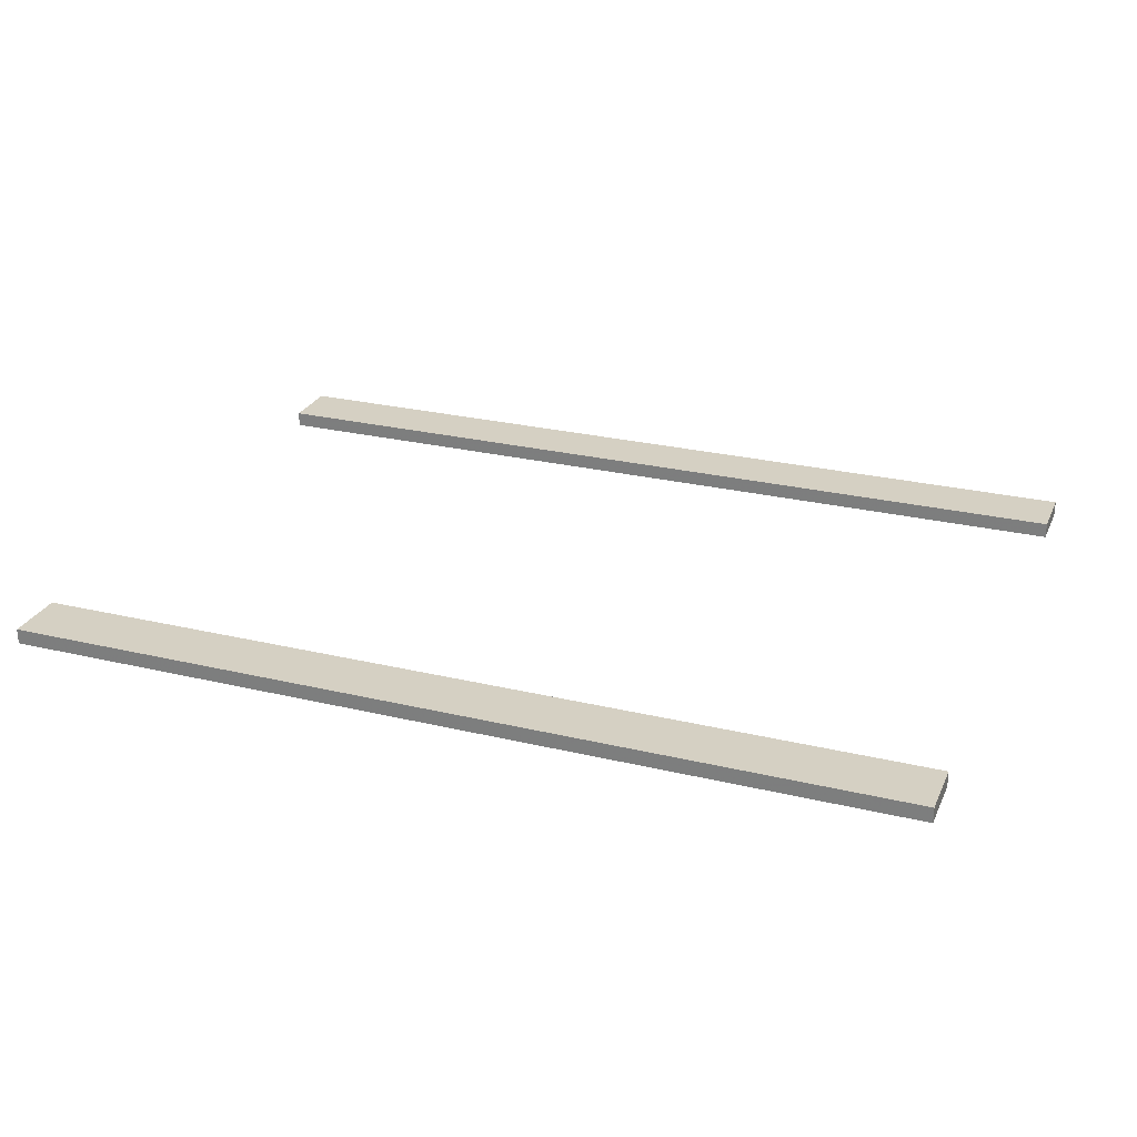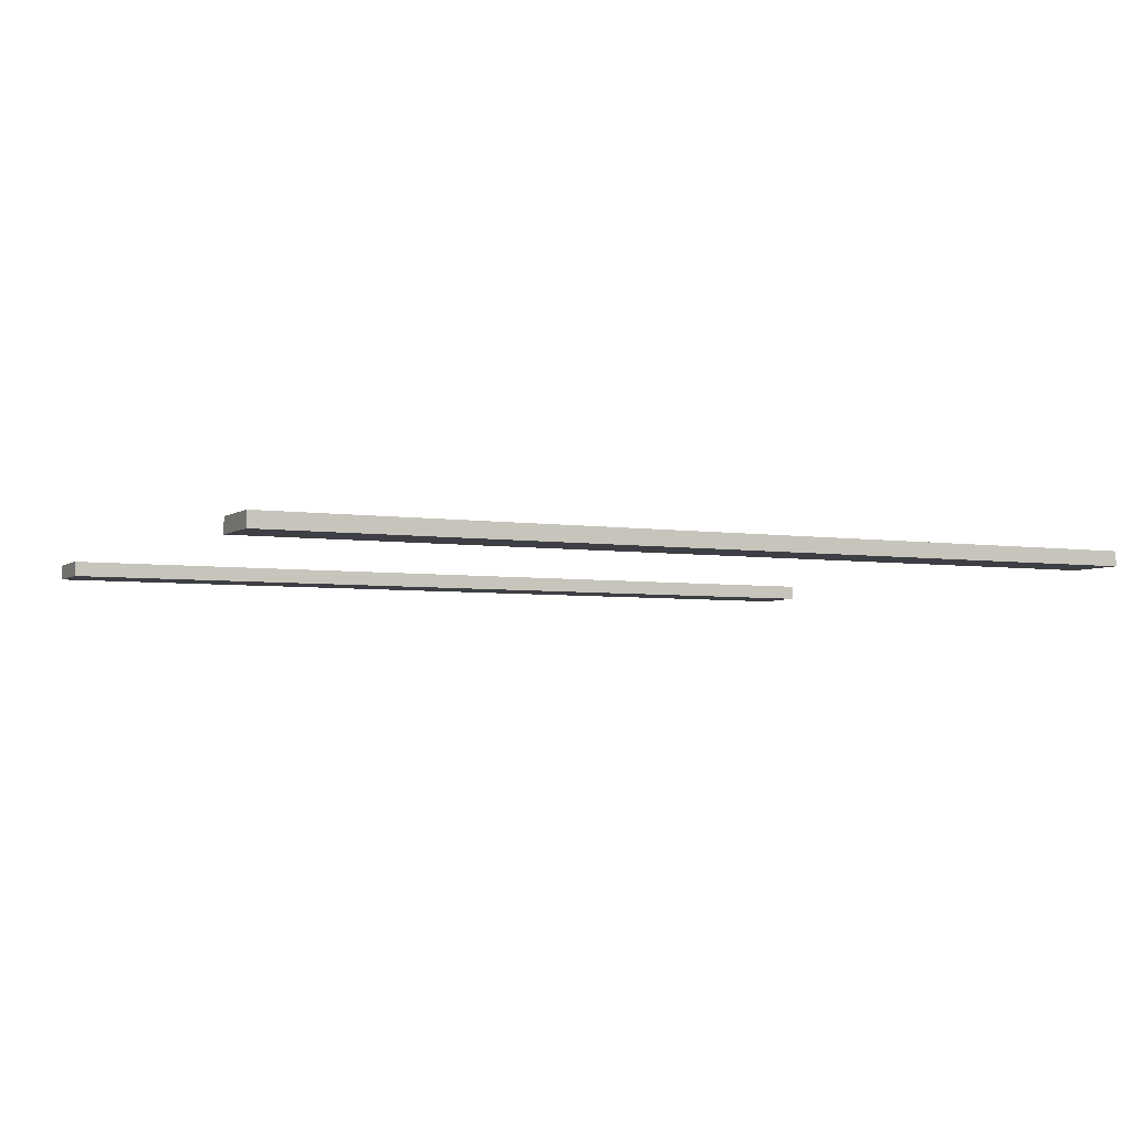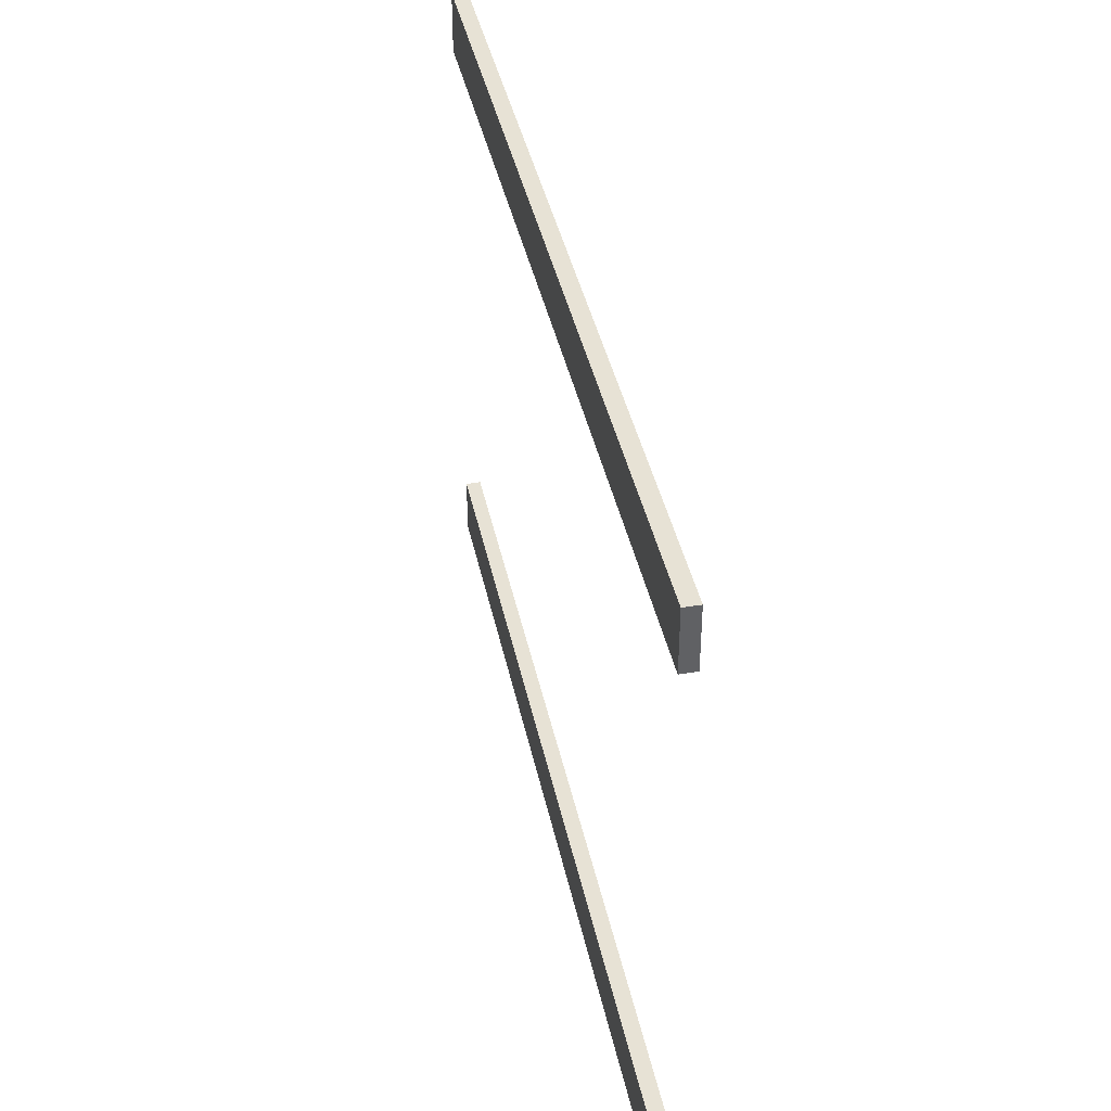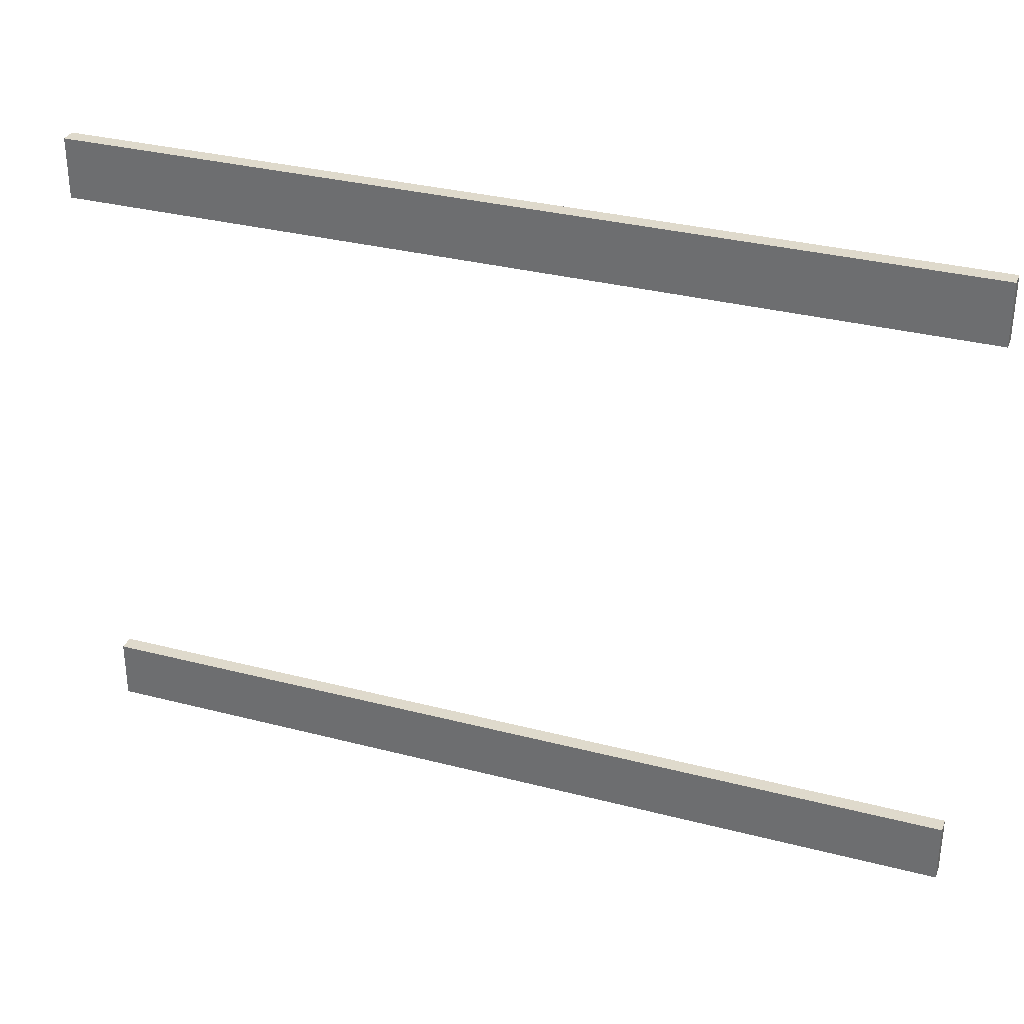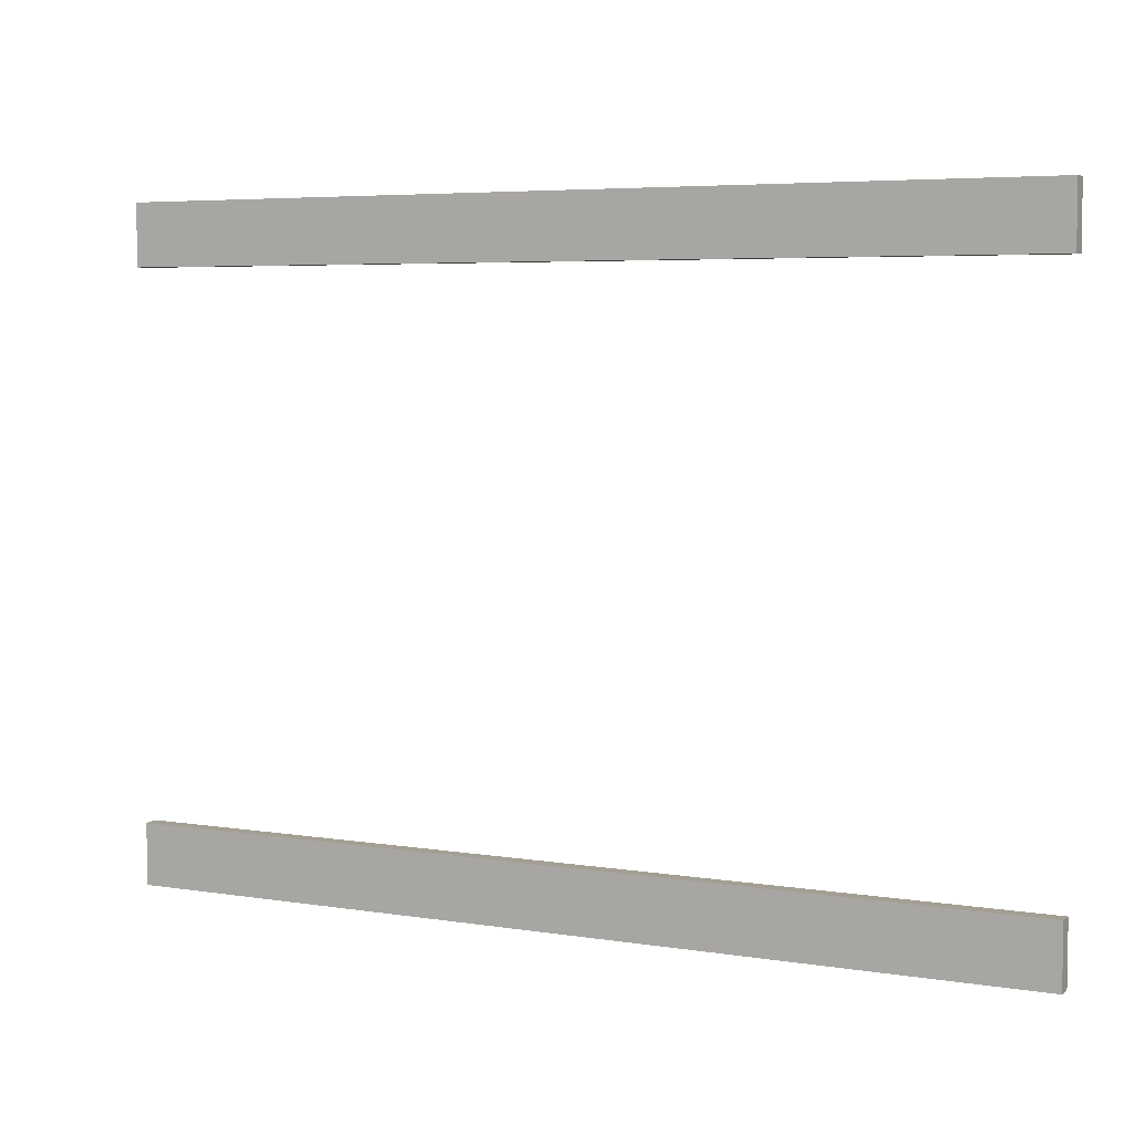
<metadata>
{"format":"obj","ext":"obj","renderer":"f3d","projection":"perspective","resolution":1024,"background":"white","views":[{"elev":26.4,"azim":20.6,"up":"+Y"},{"elev":-4.4,"azim":-26.4,"up":"+Y"},{"elev":40.2,"azim":-101.7,"up":"+Z"},{"elev":32.4,"azim":-160.1,"up":"+Z"},{"elev":5.4,"azim":-153.8,"up":"+Z"}]}
</metadata>
<code>
g Model
v -15 -16 -8
v -15 -15.5 -8
v -15 -15.5 -10
v -15 -16 -10
f 1 2 3 4
v -15 -16 11.5
v -15 -15.5 11.5
v -15 -15.5 9.5
v -15 -16 9.5
f 5 6 7 8
v 14.5 -16 -10
v 14.5 -15.5 -10
v 14.5 -15.5 -8
v 14.5 -16 -8
f 9 10 11 12
v 14.5 -16 9.5
v 14.5 -15.5 9.5
v 14.5 -15.5 11.5
v 14.5 -16 11.5
f 13 14 15 16
v -15 -16 -10
v 14.5 -16 -10
v 14.5 -16 -8
v -15 -16 -8
f 17 18 19 20
v -15 -16 9.5
v 14.5 -16 9.5
v 14.5 -16 11.5
v -15 -16 11.5
f 21 22 23 24
v -15 -15.5 -8
v 14.5 -15.5 -8
v 14.5 -15.5 -10
v -15 -15.5 -10
f 25 26 27 28
v -15 -15.5 11.5
v 14.5 -15.5 11.5
v 14.5 -15.5 9.5
v -15 -15.5 9.5
f 29 30 31 32
v -15 -15.5 -10
v 14.5 -15.5 -10
v 14.5 -16 -10
v -15 -16 -10
f 33 34 35 36
v -15 -15.5 9.5
v 14.5 -15.5 9.5
v 14.5 -16 9.5
v -15 -16 9.5
f 37 38 39 40
v -15 -16 -8
v 14.5 -16 -8
v 14.5 -15.5 -8
v -15 -15.5 -8
f 41 42 43 44
v -15 -16 11.5
v 14.5 -16 11.5
v 14.5 -15.5 11.5
v -15 -15.5 11.5
f 45 46 47 48

</code>
